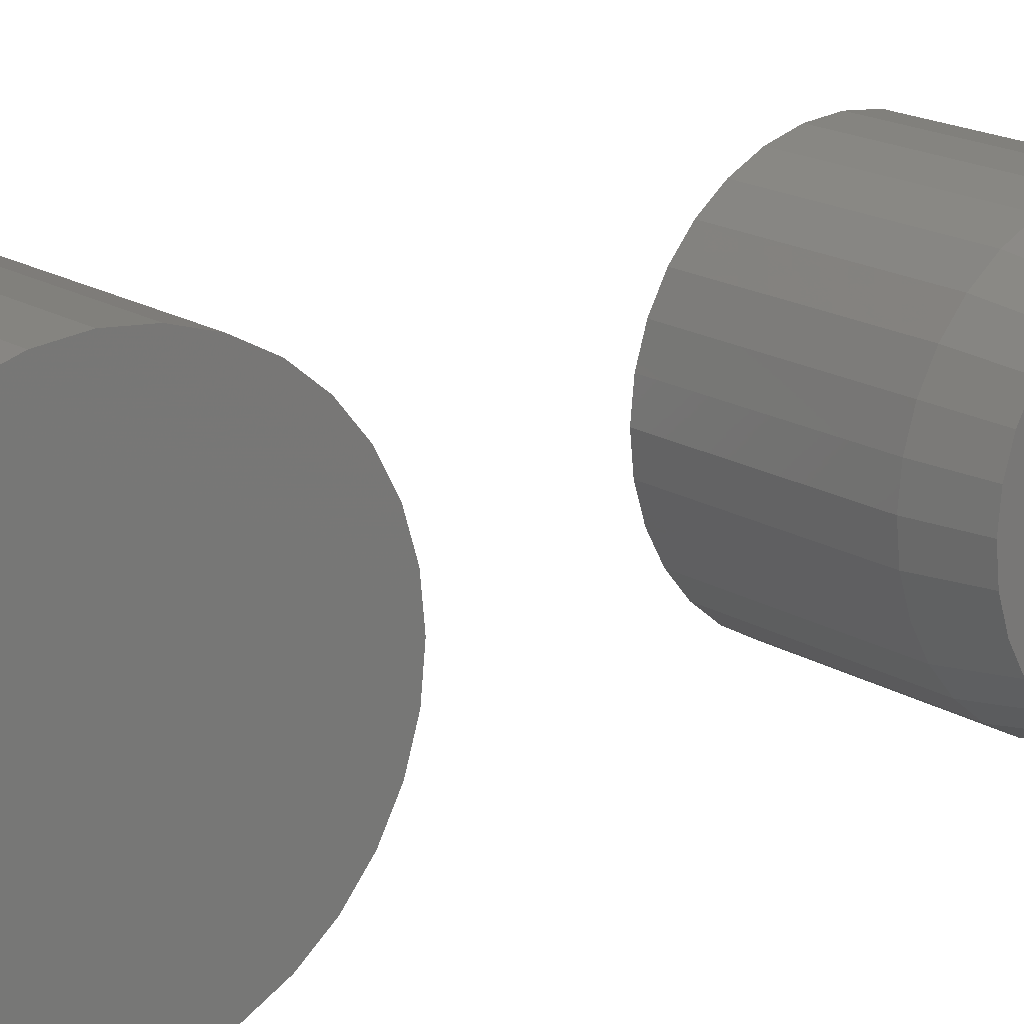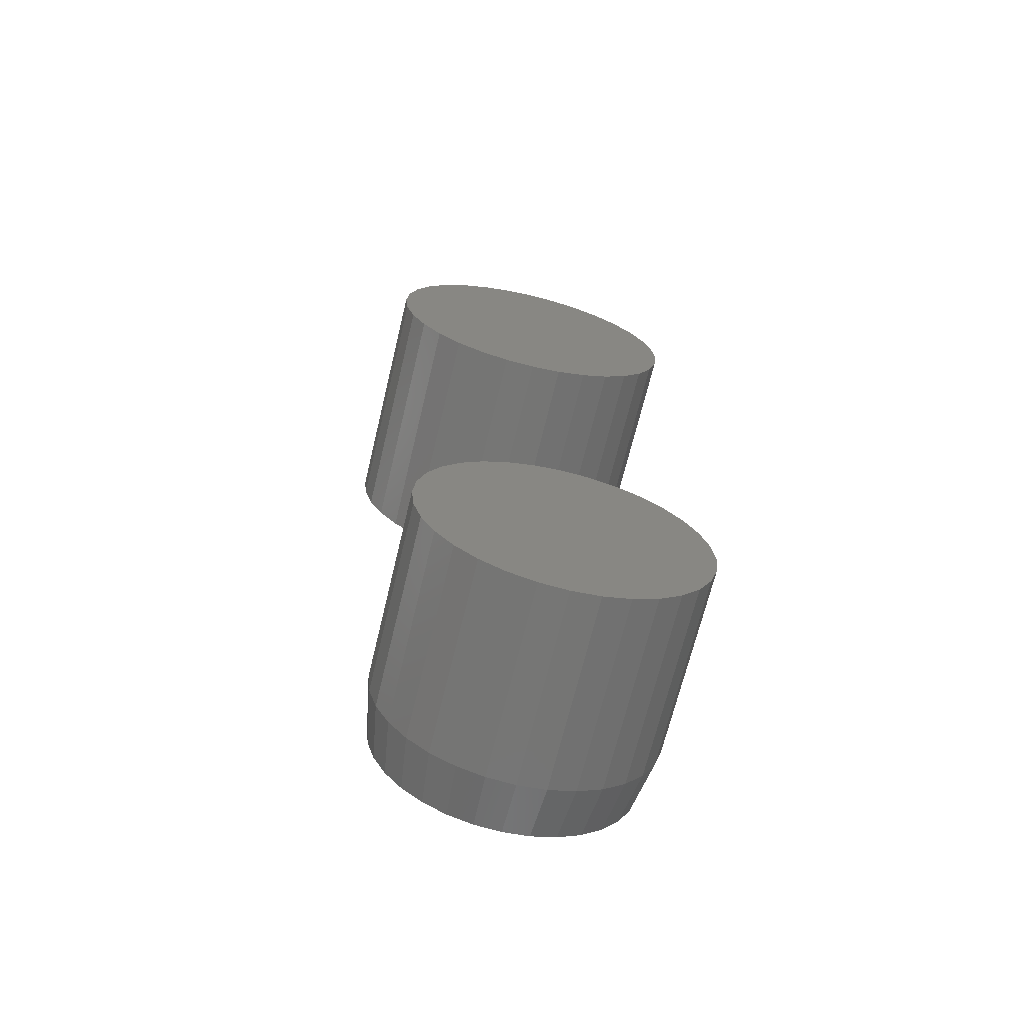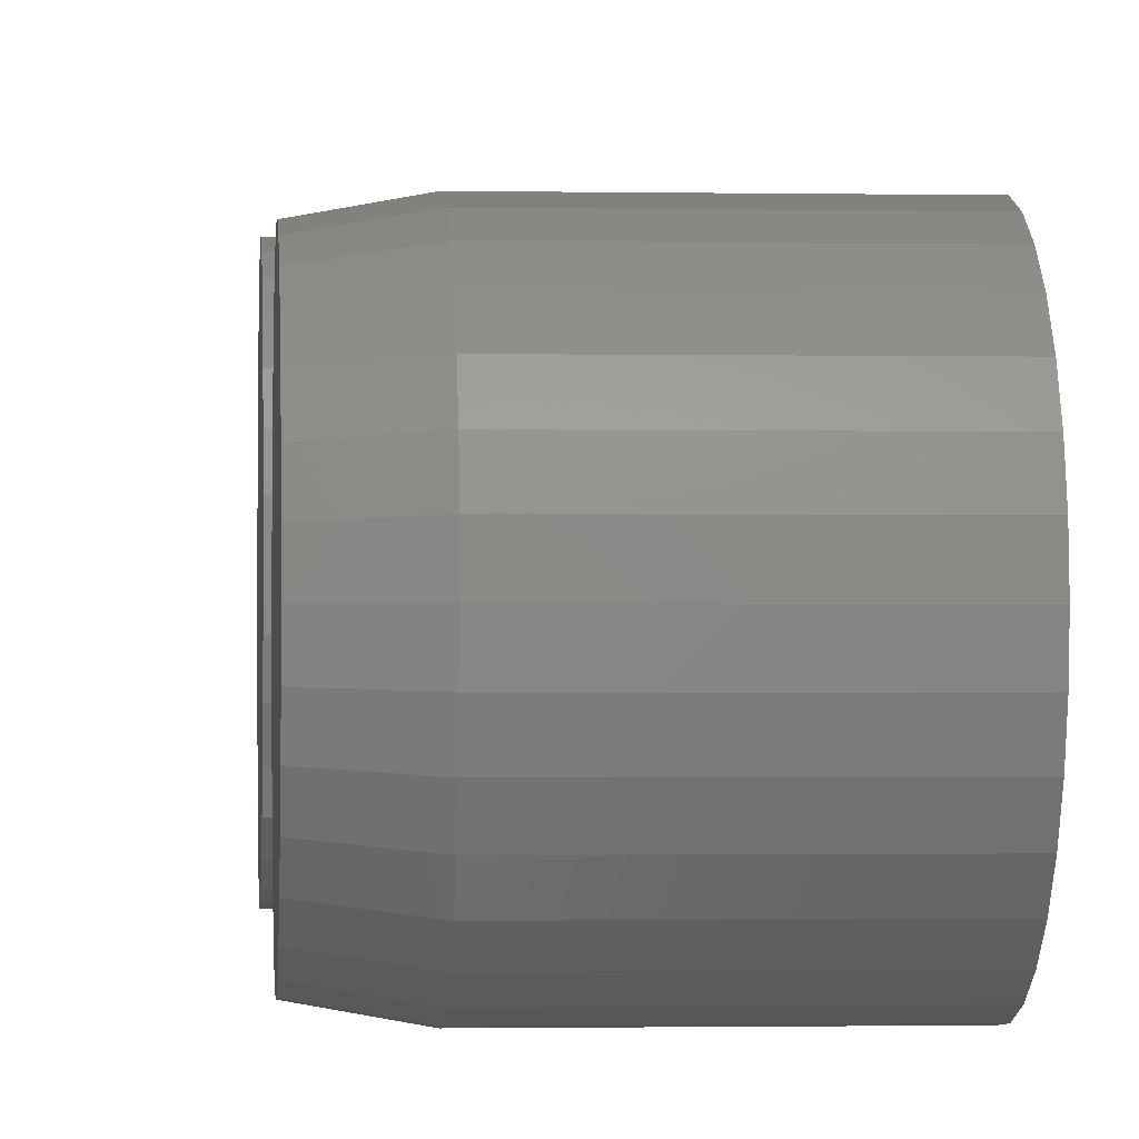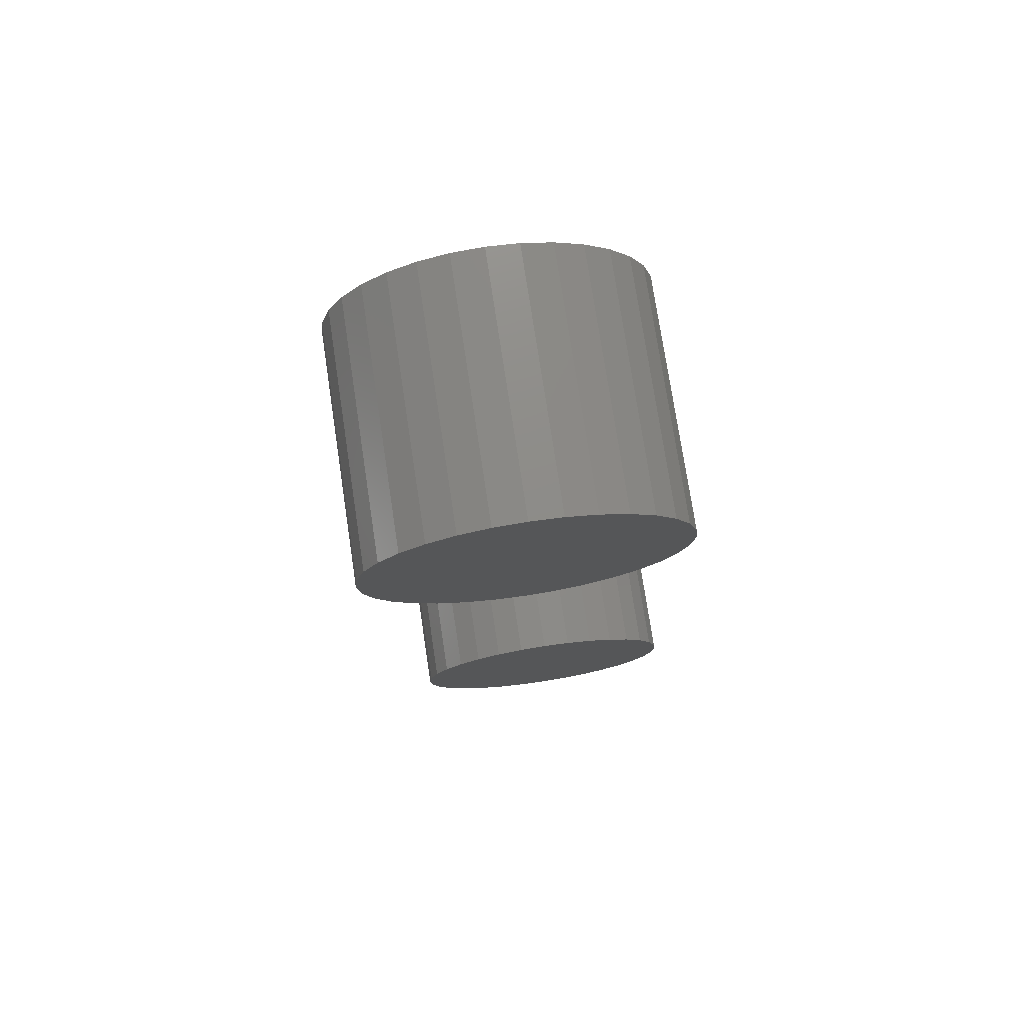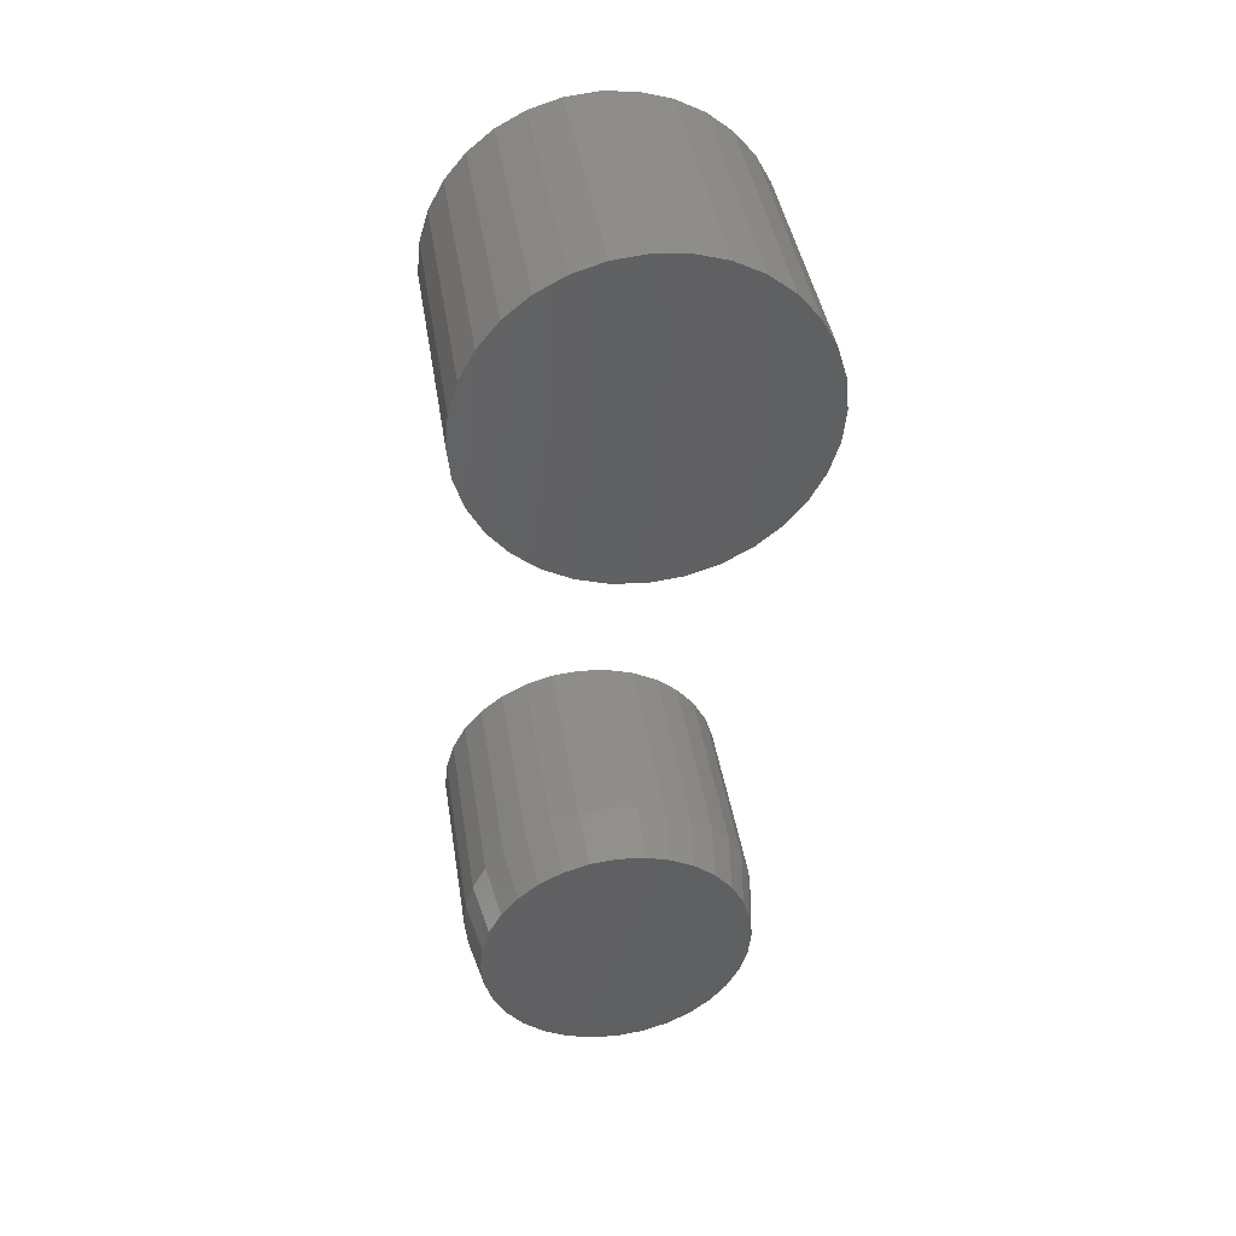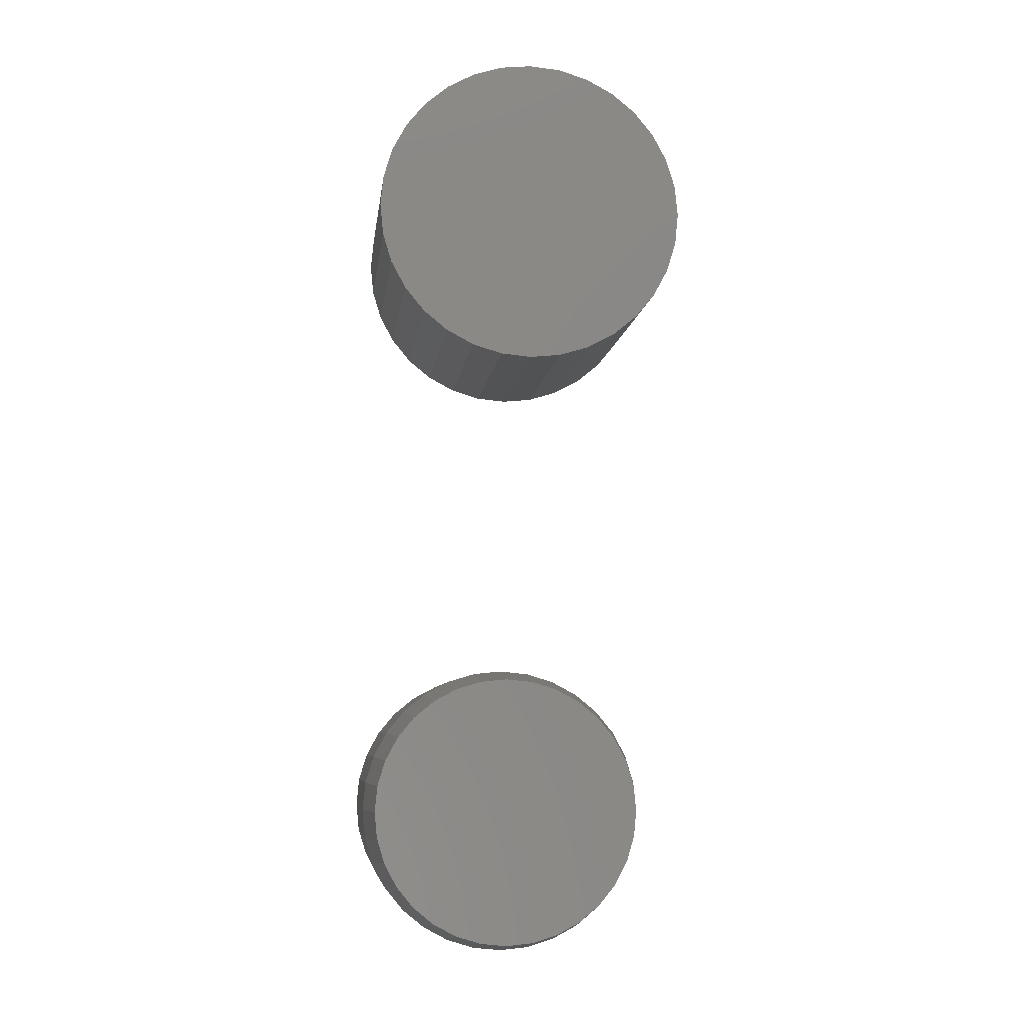
<metadata>
{"format":"stl","ext":"stl","renderer":"f3d","projection":"perspective","resolution":1024,"background":"white","views":[{"elev":17.3,"azim":-129.3,"up":"+Z"},{"elev":-68.1,"azim":76.5,"up":"+Y"},{"elev":-1.2,"azim":-4.2,"up":"+Z"},{"elev":76.1,"azim":81.4,"up":"+Y"},{"elev":41.8,"azim":-98.9,"up":"+Y"},{"elev":-7.4,"azim":-96.8,"up":"+Y"}]}
</metadata>
<code>
# stl→obj: 160 verts, 312 faces
v 0.3828 0.3923 0.2791
v 0.3828 0.4878 0.2791
v 0.3828 0.44 0.2838
v 0.3828 0.3464 0.2652
v 0.3828 0.5337 0.2652
v 0.3828 0.5337 -0.187
v 0.3828 0.3923 -0.201
v 0.3828 0.4878 -0.201
v 0.3828 0.44 -0.2057
v 0.3828 0.576 0.2426
v 0.3828 0.3041 0.2426
v 0.3828 0.6131 0.2121
v 0.3828 0.267 0.2121
v 0.3828 0.6435 0.175
v 0.3828 0.2366 0.175
v 0.3828 0.6662 0.1327
v 0.3828 0.2139 0.1327
v 0.3828 0.6801 0.08681
v 0.3828 0.2 0.08681
v 0.3828 0.6848 0.03906
v 0.3828 0.1953 0.03906
v 0.3828 0.6801 -0.008683
v 0.3828 0.2 -0.008683
v 0.3828 0.6662 -0.05459
v 0.3828 0.2139 -0.05459
v 0.3828 0.6435 -0.09691
v 0.3828 0.2366 -0.09691
v 0.3828 0.6131 -0.134
v 0.3828 0.267 -0.134
v 0.3828 0.576 -0.1644
v 0.3828 0.3041 -0.1644
v 0.3828 0.3464 -0.187
v -1.528e-17 0.44 0.2838
v -1.499e-17 0.4878 0.2791
v -1.499e-17 0.3923 0.2791
v -1.412e-17 0.3464 0.2652
v -1.412e-17 0.5337 0.2652
v 1.499e-17 0.4878 -0.201
v 1.499e-17 0.3923 -0.201
v 1.412e-17 0.5337 -0.187
v 1.528e-17 0.44 -0.2057
v 1.412e-17 0.3464 -0.187
v 1.271e-17 0.3041 -0.1644
v 1.271e-17 0.576 -0.1644
v 1.081e-17 0.267 -0.134
v 1.081e-17 0.6131 -0.134
v 8.491e-18 0.2366 -0.09691
v 8.491e-18 0.6435 -0.09691
v 5.849e-18 0.2139 -0.05459
v 5.849e-18 0.6662 -0.05459
v 2.982e-18 0.2 -0.008683
v 2.982e-18 0.6801 -0.008683
v -2.808e-33 0.1953 0.03906
v 8.667e-34 0.6848 0.03906
v -2.982e-18 0.2 0.08681
v -2.982e-18 0.6801 0.08681
v -5.849e-18 0.2139 0.1327
v -5.849e-18 0.6662 0.1327
v -8.491e-18 0.2366 0.175
v -8.491e-18 0.6435 0.175
v -1.081e-17 0.267 0.2121
v -1.081e-17 0.6131 0.2121
v -1.271e-17 0.3041 0.2426
v -1.271e-17 0.576 0.2426
v 0 -0.5289 0.2054
v 0 -0.4889 0.2015
v 0 -0.569 0.2015
v 0 -0.6076 0.1898
v 0 -0.4503 0.1898
v 0 -0.4889 -0.2015
v 0 -0.569 -0.2015
v 0 -0.4503 -0.1898
v 0 -0.5289 -0.2054
v 0 -0.6076 -0.1898
v 0 -0.6431 -0.1708
v 0 -0.4148 -0.1708
v 0 -0.6742 -0.1453
v 0 -0.3837 -0.1453
v 0 -0.6998 -0.1141
v 0 -0.3581 -0.1141
v 0 -0.7187 -0.07862
v 0 -0.3392 -0.07861
v 0 -0.7304 -0.04008
v 0 -0.3275 -0.04008
v 0 -0.7344 7.44e-07
v 0 -0.3235 -1.279e-16
v 0 -0.7304 0.04008
v 0 -0.3275 0.04008
v 0 -0.7187 0.07861
v 0 -0.3392 0.07861
v 0 -0.6998 0.1141
v 0 -0.3581 0.1141
v 0 -0.6742 0.1453
v 0 -0.3837 0.1453
v 0 -0.6431 0.1708
v 0 -0.4148 0.1708
v 0.08594 -0.3079 -1.354e-16
v 0.3828 -0.3079 -8.121e-17
v 0.08594 -0.3121 -0.04313
v 0.3828 -0.3121 -0.04313
v 0.08594 -0.3247 -0.08459
v 0.3828 -0.3247 -0.08459
v 0.08594 -0.3451 -0.1228
v 0.3828 -0.3451 -0.1228
v 0.08594 -0.3726 -0.1563
v 0.3828 -0.3726 -0.1563
v 0.08594 -0.4061 -0.1838
v 0.3828 -0.4061 -0.1838
v 0.08594 -0.4444 -0.2042
v 0.3828 -0.4444 -0.2042
v 0.08594 -0.4858 -0.2168
v 0.3828 -0.4858 -0.2168
v 0.08594 -0.5289 -0.2211
v 0.3828 -0.5289 -0.2211
v 0.08594 -0.5721 -0.2168
v 0.3828 -0.5721 -0.2168
v 0.08594 -0.6135 -0.2042
v 0.3828 -0.6135 -0.2042
v 0.08594 -0.6518 -0.1838
v 0.3828 -0.6518 -0.1838
v 0.08594 -0.6853 -0.1563
v 0.3828 -0.6853 -0.1563
v 0.08594 -0.7127 -0.1228
v 0.3828 -0.7127 -0.1228
v 0.08594 -0.7332 -0.08459
v 0.3828 -0.7332 -0.08459
v 0.08594 -0.7458 -0.04313
v 0.3828 -0.7458 -0.04313
v 0.08594 -0.75 8.121e-17
v 0.3828 -0.75 8.121e-17
v 0.08594 -0.7458 0.04313
v 0.3828 -0.7458 0.04313
v 0.08594 -0.7332 0.08459
v 0.3828 -0.7332 0.08459
v 0.08594 -0.7127 0.1228
v 0.3828 -0.7127 0.1228
v 0.08594 -0.6853 0.1563
v 0.3828 -0.6853 0.1563
v 0.08594 -0.6518 0.1838
v 0.3828 -0.6518 0.1838
v 0.08594 -0.6135 0.2042
v 0.3828 -0.6135 0.2042
v 0.08594 -0.5721 0.2168
v 0.3828 -0.5721 0.2168
v 0.08594 -0.5289 0.2211
v 0.3828 -0.5289 0.2211
v 0.08594 -0.4858 0.2168
v 0.3828 -0.4858 0.2168
v 0.08594 -0.4444 0.2042
v 0.3828 -0.4444 0.2042
v 0.08594 -0.4061 0.1838
v 0.3828 -0.4061 0.1838
v 0.08594 -0.3726 0.1563
v 0.3828 -0.3726 0.1563
v 0.08594 -0.3451 0.1228
v 0.3828 -0.3451 0.1228
v 0.08594 -0.3247 0.08459
v 0.3828 -0.3247 0.08459
v 0.08594 -0.3121 0.04313
v 0.3828 -0.3121 0.04313
f 1 2 3
f 2 1 4
f 2 4 5
f 6 7 8
f 8 7 9
f 5 4 10
f 10 4 11
f 10 11 12
f 12 11 13
f 12 13 14
f 14 13 15
f 14 15 16
f 16 15 17
f 16 17 18
f 18 17 19
f 18 19 20
f 20 19 21
f 20 21 22
f 22 21 23
f 22 23 24
f 24 23 25
f 24 25 26
f 26 25 27
f 26 27 28
f 28 27 29
f 28 29 30
f 30 29 31
f 30 31 6
f 6 31 32
f 6 32 7
f 33 34 35
f 36 35 34
f 37 36 34
f 38 39 40
f 41 39 38
f 39 42 40
f 40 42 43
f 40 43 44
f 44 43 45
f 44 45 46
f 46 45 47
f 46 47 48
f 48 47 49
f 48 49 50
f 50 49 51
f 50 51 52
f 52 51 53
f 52 53 54
f 54 53 55
f 54 55 56
f 56 55 57
f 56 57 58
f 58 57 59
f 58 59 60
f 60 59 61
f 60 61 62
f 62 61 63
f 62 63 64
f 64 63 36
f 64 36 37
f 54 20 52
f 52 20 22
f 52 22 50
f 50 22 24
f 50 24 48
f 48 24 26
f 48 26 46
f 46 26 28
f 46 28 44
f 44 28 30
f 44 30 40
f 40 30 6
f 40 6 38
f 38 6 8
f 38 8 41
f 41 8 9
f 41 9 39
f 39 9 7
f 39 7 42
f 42 7 32
f 42 32 43
f 43 32 31
f 43 31 45
f 45 31 29
f 45 29 47
f 47 29 27
f 47 27 49
f 49 27 25
f 49 25 51
f 51 25 23
f 51 23 53
f 53 23 21
f 53 21 55
f 55 21 19
f 55 19 57
f 57 19 17
f 57 17 59
f 59 17 15
f 59 15 61
f 61 15 13
f 61 13 63
f 63 13 11
f 63 11 36
f 36 11 4
f 36 4 35
f 35 4 1
f 35 1 33
f 33 1 3
f 33 3 34
f 34 3 2
f 34 2 37
f 37 2 5
f 37 5 64
f 64 5 10
f 64 10 62
f 62 10 12
f 62 12 60
f 60 12 14
f 60 14 58
f 58 14 16
f 58 16 56
f 56 16 18
f 56 18 54
f 54 18 20
f 65 66 67
f 68 67 66
f 69 68 66
f 70 71 72
f 73 71 70
f 71 74 72
f 72 74 75
f 72 75 76
f 76 75 77
f 76 77 78
f 78 77 79
f 78 79 80
f 80 79 81
f 80 81 82
f 82 81 83
f 82 83 84
f 84 83 85
f 84 85 86
f 86 85 87
f 86 87 88
f 88 87 89
f 88 89 90
f 90 89 91
f 90 91 92
f 92 91 93
f 92 93 94
f 94 93 95
f 94 95 96
f 96 95 68
f 96 68 69
f 97 98 99
f 99 98 100
f 99 100 101
f 101 100 102
f 101 102 103
f 103 102 104
f 103 104 105
f 105 104 106
f 105 106 107
f 107 106 108
f 107 108 109
f 109 108 110
f 109 110 111
f 111 110 112
f 111 112 113
f 113 112 114
f 113 114 115
f 115 114 116
f 115 116 117
f 117 116 118
f 117 118 119
f 119 118 120
f 119 120 121
f 121 120 122
f 121 122 123
f 123 122 124
f 123 124 125
f 125 124 126
f 125 126 127
f 127 126 128
f 127 128 129
f 129 128 130
f 129 130 131
f 131 130 132
f 131 132 133
f 133 132 134
f 133 134 135
f 135 134 136
f 135 136 137
f 137 136 138
f 137 138 139
f 139 138 140
f 139 140 141
f 141 140 142
f 141 142 143
f 143 142 144
f 143 144 145
f 145 144 146
f 145 146 147
f 147 146 148
f 147 148 149
f 149 148 150
f 149 150 151
f 151 150 152
f 151 152 153
f 153 152 154
f 153 154 155
f 155 154 156
f 155 156 157
f 157 156 158
f 157 158 159
f 159 158 160
f 159 160 97
f 97 160 98
f 97 86 159
f 159 86 88
f 159 88 157
f 157 88 90
f 157 90 155
f 155 90 92
f 155 92 153
f 153 92 94
f 153 94 151
f 151 94 96
f 151 96 149
f 149 96 69
f 149 69 147
f 147 69 66
f 147 66 145
f 145 66 65
f 145 65 143
f 143 65 67
f 143 67 141
f 141 67 68
f 141 68 139
f 139 68 95
f 139 95 137
f 137 95 93
f 137 93 135
f 135 93 91
f 135 91 133
f 133 91 89
f 133 89 131
f 131 89 87
f 131 87 129
f 129 87 85
f 129 85 127
f 127 85 83
f 127 83 125
f 125 83 81
f 125 81 123
f 123 81 79
f 123 79 121
f 121 79 77
f 121 77 119
f 119 77 75
f 119 75 117
f 117 75 74
f 117 74 115
f 115 74 71
f 115 71 113
f 113 71 73
f 113 73 111
f 111 73 70
f 111 70 109
f 109 70 72
f 109 72 107
f 107 72 76
f 107 76 105
f 105 76 78
f 105 78 103
f 103 78 80
f 103 80 101
f 101 80 82
f 101 82 99
f 99 82 84
f 99 84 97
f 97 84 86
f 144 148 146
f 148 144 142
f 148 142 150
f 110 116 112
f 112 116 114
f 150 142 152
f 152 142 140
f 152 140 154
f 154 140 138
f 154 138 156
f 156 138 136
f 156 136 158
f 158 136 134
f 158 134 160
f 160 134 132
f 160 132 98
f 98 132 130
f 98 130 100
f 100 130 128
f 100 128 102
f 102 128 126
f 102 126 104
f 104 126 124
f 104 124 106
f 106 124 122
f 106 122 108
f 108 122 120
f 108 120 110
f 110 120 118
f 110 118 116

</code>
